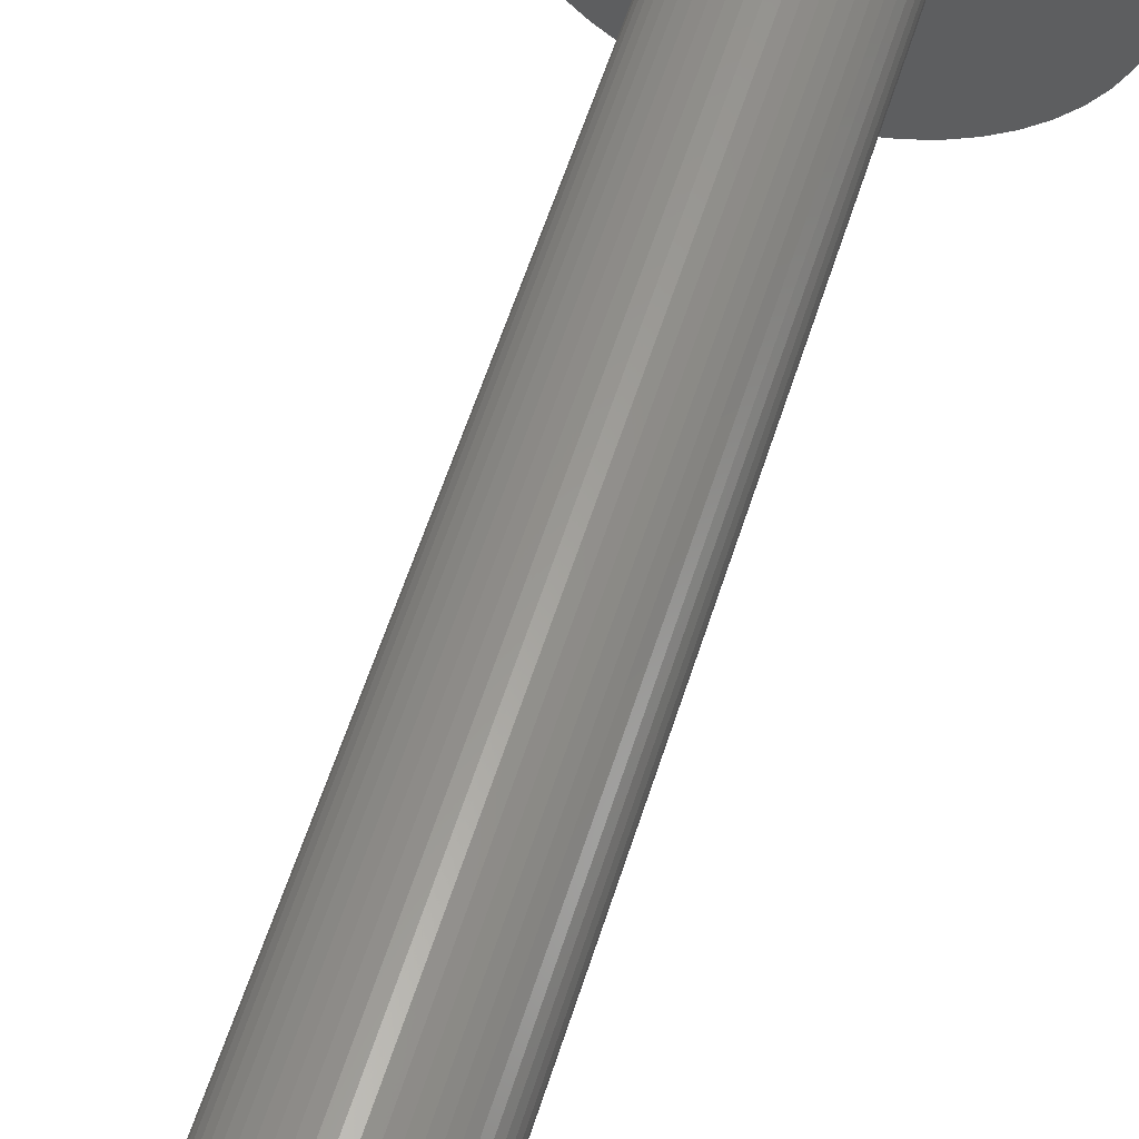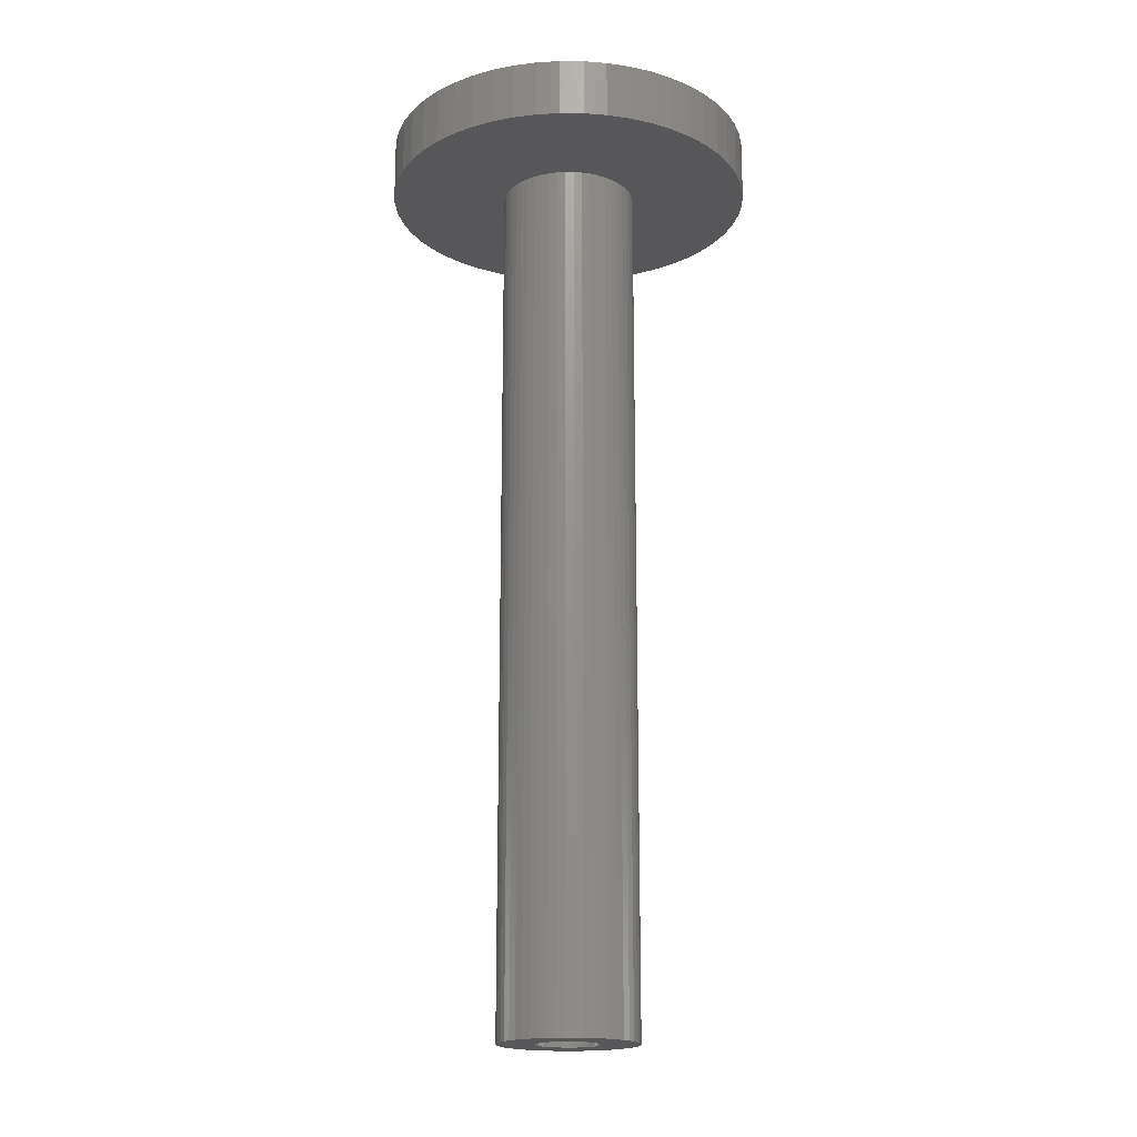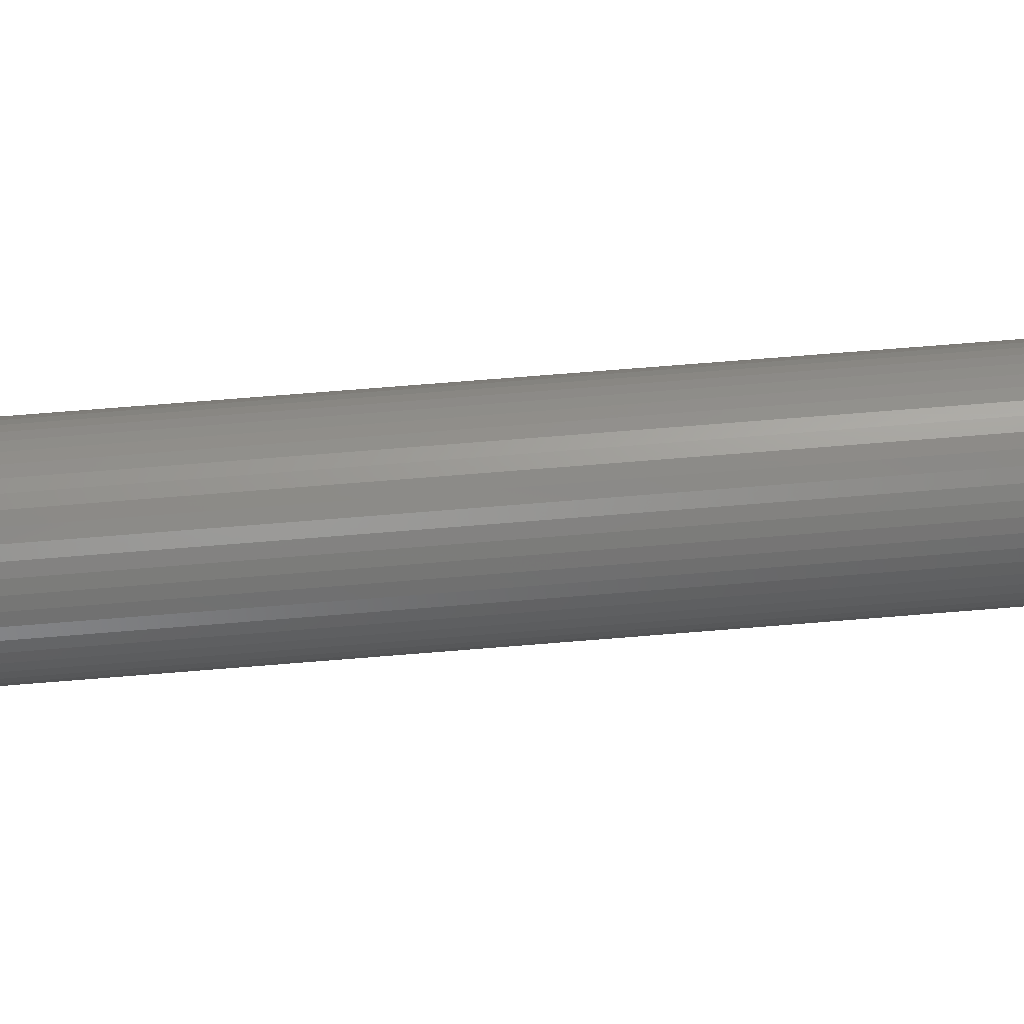
<metadata>
{"format":"stl","ext":"stl","renderer":"f3d","projection":"perspective","resolution":1024,"background":"white","views":[{"elev":59.1,"azim":-162.4,"up":"+Y"},{"elev":-18.1,"azim":121.4,"up":"+Z"},{"elev":69.1,"azim":85.3,"up":"+Y"}]}
</metadata>
<code>
# stl→obj: 344 verts, 688 faces
v 19 0 105
v 18.85 2.381 99
v 18.85 2.381 105
v 19 0 99
v -19 0 99
v -18.85 2.381 105
v -18.85 2.381 99
v -19 0 105
v 1.193 18.96 99
v -1.193 18.96 105
v 1.193 18.96 105
v -1.193 18.96 99
v -1.193 -18.96 99
v 1.193 -18.96 105
v -1.193 -18.96 105
v 1.193 -18.96 99
v 13.85 13.01 99
v 12.11 14.64 105
v 13.85 13.01 105
v 12.11 14.64 99
v -12.11 14.64 99
v -13.85 13.01 105
v -12.11 14.64 105
v -13.85 13.01 99
v -5.871 18.07 99
v -8.09 17.19 105
v -5.871 18.07 105
v -8.09 17.19 99
v 17.67 6.994 105
v 16.65 9.153 99
v 16.65 9.153 105
v 17.67 6.994 99
v 18.4 4.725 99
v 18.4 4.725 105
v 15.37 11.17 99
v 15.37 11.17 105
v 8.09 17.19 99
v 5.871 18.07 105
v 8.09 17.19 105
v 5.871 18.07 99
v 10.18 16.04 99
v 10.18 16.04 105
v -16.65 9.153 99
v -15.37 11.17 105
v -15.37 11.17 99
v -16.65 9.153 105
v -18.4 4.725 99
v -17.67 6.994 105
v -17.67 6.994 99
v -18.4 4.725 105
v -10.18 16.04 99
v -10.18 16.04 105
v -3.56 18.66 99
v -3.56 18.66 105
v 3.56 -18.66 105
v 3.56 -18.66 99
v 3.56 18.66 105
v 3.56 18.66 99
v 5.914 0 105
v 18.85 -2.381 105
v 18.4 -4.725 105
v 17.67 -6.994 105
v 2.957 5.122 105
v 16.65 -9.153 105
v 2.957 -5.122 105
v 15.37 -11.17 105
v 13.85 -13.01 105
v 12.11 -14.64 105
v 10.18 -16.04 105
v -2.957 5.122 105
v 8.09 -17.19 105
v 5.871 -18.07 105
v -2.957 -5.122 105
v -3.56 -18.66 105
v -5.871 -18.07 105
v -16.65 -9.153 105
v -5.914 0 105
v -8.09 -17.19 105
v -10.18 -16.04 105
v -12.11 -14.64 105
v -13.85 -13.01 105
v -15.37 -11.17 105
v -17.67 -6.994 105
v -18.4 -4.725 105
v -18.85 -2.381 105
v 18.85 -2.381 99
v 12.11 -14.64 99
v 13.85 -13.01 99
v 18.4 -4.725 99
v -16.65 -9.153 99
v -17.67 -6.994 99
v 7 0 99
v 6.945 -0.8773 99
v 6.78 -1.741 99
v 17.67 -6.994 99
v 6.945 0.8773 99
v 6.508 -2.577 99
v 16.65 -9.153 99
v 6.134 -3.372 99
v 15.37 -11.17 99
v 6.78 1.741 99
v 5.663 -4.114 99
v 5.103 -4.792 99
v 6.508 2.577 99
v 4.462 -5.394 99
v 10.18 -16.04 99
v 3.751 -5.91 99
v 8.09 -17.19 99
v 6.134 3.372 99
v 2.98 -6.334 99
v 5.871 -18.07 99
v 2.163 -6.657 99
v 1.312 -6.876 99
v 0.4395 -6.986 99
v -0.4395 -6.986 99
v -1.312 -6.876 99
v -3.56 -18.66 99
v -2.163 -6.657 99
v -5.871 -18.07 99
v -2.98 -6.334 99
v -8.09 -17.19 99
v -3.751 -5.91 99
v -10.18 -16.04 99
v -4.462 -5.394 99
v -12.11 -14.64 99
v -5.103 -4.792 99
v -13.85 -13.01 99
v -5.663 -4.114 99
v -15.37 -11.17 99
v -6.134 -3.372 99
v 5.663 4.114 99
v 5.103 4.792 99
v 4.462 5.394 99
v 3.751 5.91 99
v 2.98 6.334 99
v 2.163 6.657 99
v 1.312 6.876 99
v 0.4395 6.986 99
v -0.4395 6.986 99
v -1.312 6.876 99
v -2.163 6.657 99
v -2.98 6.334 99
v -3.751 5.91 99
v -4.462 5.394 99
v -5.103 4.792 99
v -5.663 4.114 99
v -6.134 3.372 99
v -6.508 2.577 99
v -6.78 1.741 99
v -6.945 0.8773 99
v -7 0 99
v -6.508 -2.577 99
v -6.78 -1.741 99
v -18.4 -4.725 99
v -6.945 -0.8773 99
v -18.85 -2.381 99
v 6.945 0.8773 9
v 7 0 9
v -7 0 9
v -6.945 0.8773 9
v 0.4395 6.986 9
v -0.4395 6.986 9
v -0.4395 -6.986 9
v 0.4395 -6.986 9
v 5.103 4.792 9
v 4.462 5.394 9
v -4.462 5.394 9
v -5.103 4.792 9
v -2.163 6.657 9
v -2.98 6.334 9
v 6.134 3.372 9
v 6.508 2.577 9
v 6.78 1.741 9
v 2.98 6.334 9
v 2.163 6.657 9
v 3.751 5.91 9
v -6.508 2.577 9
v -6.134 3.372 9
v -6.78 1.741 9
v -1.312 6.876 9
v 5.663 4.114 9
v 1.312 6.876 9
v -5.663 4.114 9
v -3.751 5.91 9
v 6.945 -0.8773 9
v 6.508 -2.577 9
v 6.134 -3.372 9
v -5.103 -4.792 9
v -4.462 -5.394 9
v -6.134 -3.372 9
v -6.508 -2.577 9
v -5.663 -4.114 9
v 3.25 0 9
v 3.224 -0.4073 9
v 6.78 -1.741 9
v 3.148 -0.8082 9
v 3.224 0.4073 9
v 3.022 -1.196 9
v 2.848 -1.566 9
v 5.663 -4.114 9
v 3.148 0.8082 9
v 2.629 -1.91 9
v 5.103 -4.792 9
v 2.369 -2.225 9
v 4.462 -5.394 9
v 3.022 1.196 9
v 2.072 -2.504 9
v 3.751 -5.91 9
v 2.848 1.566 9
v 1.741 -2.744 9
v 2.98 -6.334 9
v 1.384 -2.941 9
v 2.163 -6.657 9
v 1.004 -3.091 9
v 1.312 -6.876 9
v 0.609 -3.192 9
v 0.2041 -3.244 9
v -0.2041 -3.244 9
v -0.609 -3.192 9
v -1.312 -6.876 9
v -1.004 -3.091 9
v -2.163 -6.657 9
v -1.384 -2.941 9
v -2.98 -6.334 9
v -1.741 -2.744 9
v -3.751 -5.91 9
v -2.072 -2.504 9
v -2.369 -2.225 9
v -2.629 -1.91 9
v -2.848 -1.566 9
v 2.629 1.91 9
v 2.369 2.225 9
v 2.072 2.504 9
v 1.741 2.744 9
v 1.384 2.941 9
v 1.004 3.091 9
v 0.609 3.192 9
v 0.2041 3.244 9
v -0.2041 3.244 9
v -0.609 3.192 9
v -1.004 3.091 9
v -1.384 2.941 9
v -1.741 2.744 9
v -2.072 2.504 9
v -2.369 2.225 9
v -2.629 1.91 9
v -2.848 1.566 9
v -3.022 1.196 9
v -3.148 0.8082 9
v -3.224 0.4073 9
v -3.25 0 9
v -3.022 -1.196 9
v -3.148 -0.8082 9
v -6.78 -1.741 9
v -3.224 -0.4073 9
v -6.945 -0.8773 9
v -2.875 -1.508 100
v -2.875 -2.875 99.7
v -2.875 -1.508 99.4
v -2.875 -5 100
v -2.875 -5 99.7
v -2.875 -2.875 99.4
v -2.875 5 100
v -2.875 2.875 99.7
v -2.875 5 99.7
v -2.875 1.508 100
v -2.875 1.508 99.4
v -2.875 2.875 99.4
v -2.957 -5.122 100
v -5.914 0 100
v -3.022 -1.196 100
v -3.148 -0.8082 100
v -3.224 -0.4073 100
v -3.25 0 100
v 2.957 5.122 100
v 2.875 5 100
v -2.957 5.122 100
v -3.022 1.196 100
v -3.148 0.8082 100
v -3.224 0.4073 100
v 5.914 0 100
v 3.224 0.4073 100
v 3.25 0 100
v 3.148 0.8082 100
v 3.022 1.196 100
v 2.875 1.508 100
v 3.224 -0.4073 100
v 3.148 -0.8082 100
v 3.022 -1.196 100
v 2.875 -1.508 100
v 2.957 -5.122 100
v 2.875 -5 100
v 2.875 -2.875 99.7
v 2.875 -1.508 99.4
v 2.875 -2.875 99.4
v 2.875 -5 99.7
v 2.875 2.875 99.4
v 2.875 1.508 99.4
v 2.875 2.875 99.7
v 2.875 5 99.7
v 1.503 -2.875 99.7
v 1.384 -2.941 99.7
v 1.004 -3.091 99.7
v 0.609 -3.192 99.7
v 0.2041 -3.244 99.7
v -0.2041 -3.244 99.7
v -0.609 -3.192 99.7
v -1.004 -3.091 99.7
v -1.384 -2.941 99.7
v -1.503 -2.875 99.7
v 1.503 2.875 99.7
v 1.384 2.941 99.7
v 1.004 3.091 99.7
v 0.609 3.192 99.7
v 0.2041 3.244 99.7
v -0.2041 3.244 99.7
v -0.609 3.192 99.7
v -1.004 3.091 99.7
v -1.384 2.941 99.7
v -1.503 2.875 99.7
v 1.503 2.875 99.4
v -1.503 2.875 99.4
v -1.741 -2.744 99.4
v -1.503 -2.875 99.4
v -2.072 -2.504 99.4
v -2.369 -2.225 99.4
v -2.629 -1.91 99.4
v -2.848 -1.566 99.4
v 2.848 1.566 99.4
v 2.629 1.91 99.4
v 2.369 2.225 99.4
v 2.072 2.504 99.4
v 1.741 2.744 99.4
v -1.741 2.744 99.4
v -2.072 2.504 99.4
v -2.369 2.225 99.4
v -2.629 1.91 99.4
v -2.848 1.566 99.4
v 2.848 -1.566 99.4
v 2.629 -1.91 99.4
v 2.369 -2.225 99.4
v 2.072 -2.504 99.4
v 1.741 -2.744 99.4
v 1.503 -2.875 99.4
f 1 2 3
f 2 1 4
f 5 6 7
f 6 5 8
f 9 10 11
f 10 9 12
f 13 14 15
f 14 13 16
f 17 18 19
f 18 17 20
f 21 22 23
f 22 21 24
f 25 26 27
f 26 25 28
f 29 30 31
f 30 29 32
f 3 33 34
f 33 3 2
f 31 35 36
f 35 31 30
f 37 38 39
f 38 37 40
f 41 39 42
f 39 41 37
f 43 44 45
f 44 43 46
f 45 22 24
f 22 45 44
f 47 48 49
f 48 47 50
f 51 23 52
f 23 51 21
f 53 27 54
f 27 53 25
f 16 55 14
f 55 16 56
f 34 32 29
f 32 34 33
f 36 17 19
f 17 36 35
f 40 57 38
f 57 40 58
f 58 11 57
f 11 58 9
f 20 42 18
f 42 20 41
f 49 46 43
f 46 49 48
f 7 50 47
f 50 7 6
f 59 1 3
f 59 3 34
f 1 59 60
f 59 34 29
f 60 59 61
f 59 29 31
f 61 59 62
f 63 31 36
f 62 59 64
f 63 36 19
f 65 64 59
f 63 19 18
f 64 65 66
f 63 18 42
f 66 65 67
f 63 42 39
f 67 65 68
f 68 65 69
f 63 39 38
f 63 38 57
f 31 63 59
f 11 63 57
f 10 63 11
f 10 70 63
f 54 70 10
f 27 70 54
f 26 70 27
f 52 70 26
f 69 65 71
f 71 65 72
f 72 65 55
f 65 14 55
f 65 15 14
f 73 15 65
f 73 74 15
f 73 75 74
f 76 73 77
f 23 70 52
f 73 78 75
f 22 70 23
f 73 79 78
f 44 70 22
f 73 80 79
f 46 70 44
f 73 81 80
f 70 46 77
f 73 82 81
f 48 77 46
f 73 76 82
f 50 77 48
f 77 83 76
f 6 77 50
f 77 84 83
f 8 77 6
f 77 85 84
f 77 8 85
f 12 54 10
f 54 12 53
f 60 4 1
f 4 60 86
f 87 67 68
f 67 87 88
f 61 86 60
f 86 61 89
f 90 83 91
f 83 90 76
f 92 4 86
f 93 86 89
f 4 92 2
f 94 89 95
f 96 2 92
f 97 95 98
f 2 96 33
f 99 98 100
f 101 33 96
f 102 100 88
f 33 101 32
f 103 88 87
f 104 32 101
f 105 87 106
f 32 104 30
f 107 106 108
f 109 30 104
f 30 109 35
f 86 93 92
f 89 94 93
f 95 97 94
f 98 99 97
f 110 108 111
f 100 102 99
f 88 103 102
f 87 105 103
f 106 107 105
f 112 111 56
f 108 110 107
f 111 112 110
f 56 113 112
f 16 113 56
f 16 114 113
f 16 115 114
f 13 115 16
f 13 116 115
f 117 116 13
f 116 117 118
f 119 118 117
f 118 119 120
f 121 120 119
f 120 121 122
f 123 122 121
f 122 123 124
f 125 124 123
f 124 125 126
f 127 126 125
f 126 127 128
f 129 128 127
f 128 129 130
f 131 35 109
f 35 131 17
f 132 17 131
f 17 132 20
f 133 20 132
f 20 133 41
f 134 41 133
f 41 134 37
f 135 37 134
f 37 135 40
f 136 40 135
f 40 136 58
f 137 58 136
f 137 9 58
f 138 9 137
f 139 9 138
f 139 12 9
f 140 12 139
f 53 140 141
f 25 141 142
f 140 53 12
f 28 142 143
f 51 143 144
f 21 144 145
f 24 145 146
f 141 25 53
f 45 146 147
f 43 147 148
f 49 148 149
f 47 149 150
f 7 150 151
f 90 130 129
f 142 28 25
f 130 90 152
f 143 51 28
f 91 152 90
f 144 21 51
f 152 91 153
f 145 24 21
f 154 153 91
f 146 45 24
f 153 154 155
f 147 43 45
f 156 155 154
f 148 49 43
f 155 156 151
f 149 47 49
f 5 151 156
f 150 7 47
f 151 5 7
f 111 71 72
f 71 111 108
f 28 52 26
f 52 28 51
f 67 100 66
f 100 67 88
f 108 69 71
f 69 108 106
f 64 95 62
f 95 64 98
f 121 75 78
f 75 121 119
f 127 82 129
f 82 127 81
f 91 84 154
f 84 91 83
f 56 72 55
f 72 56 111
f 66 98 64
f 98 66 100
f 106 68 69
f 68 106 87
f 62 89 61
f 89 62 95
f 117 15 74
f 15 117 13
f 125 79 80
f 79 125 123
f 119 74 75
f 74 119 117
f 127 80 81
f 80 127 125
f 129 76 90
f 76 129 82
f 154 85 156
f 85 154 84
f 156 8 5
f 8 156 85
f 123 78 79
f 78 123 121
f 92 157 96
f 157 92 158
f 159 150 160
f 150 159 151
f 161 139 138
f 139 161 162
f 163 114 115
f 114 163 164
f 165 133 132
f 133 165 166
f 167 145 144
f 145 167 168
f 169 142 141
f 142 169 170
f 104 171 109
f 171 104 172
f 96 173 101
f 173 96 157
f 174 136 135
f 136 174 175
f 176 135 134
f 135 176 174
f 177 147 178
f 147 177 148
f 179 148 177
f 148 179 149
f 180 141 140
f 141 180 169
f 101 172 104
f 172 101 173
f 131 165 132
f 165 131 181
f 109 181 131
f 181 109 171
f 175 137 136
f 137 175 182
f 182 138 137
f 138 182 161
f 166 134 133
f 134 166 176
f 178 146 183
f 146 178 147
f 183 145 168
f 145 183 146
f 160 149 179
f 149 160 150
f 170 143 142
f 143 170 184
f 184 144 143
f 144 184 167
f 162 140 139
f 140 162 180
f 93 158 92
f 158 93 185
f 99 186 97
f 186 99 187
f 188 124 126
f 124 188 189
f 190 152 191
f 152 190 130
f 192 130 190
f 130 192 128
f 193 158 185
f 194 185 195
f 158 193 157
f 196 195 186
f 197 157 193
f 198 186 187
f 157 197 173
f 199 187 200
f 201 173 197
f 202 200 203
f 173 201 172
f 204 203 205
f 206 172 201
f 207 205 208
f 172 206 171
f 209 171 206
f 185 194 193
f 195 196 194
f 186 198 196
f 210 208 211
f 187 199 198
f 200 202 199
f 203 204 202
f 212 211 213
f 205 207 204
f 208 210 207
f 211 212 210
f 214 213 215
f 213 214 212
f 215 216 214
f 164 216 215
f 164 217 216
f 164 218 217
f 163 218 164
f 163 219 218
f 220 219 163
f 219 220 221
f 222 221 220
f 221 222 223
f 224 223 222
f 223 224 225
f 226 225 224
f 225 226 227
f 189 227 226
f 227 189 228
f 188 228 189
f 228 188 229
f 192 229 188
f 229 192 230
f 190 230 192
f 171 209 181
f 231 181 209
f 181 231 165
f 232 165 231
f 165 232 166
f 233 166 232
f 166 233 176
f 234 176 233
f 176 234 174
f 235 174 234
f 174 235 175
f 236 175 235
f 175 236 182
f 237 182 236
f 237 161 182
f 238 161 237
f 239 161 238
f 239 162 161
f 240 162 239
f 180 240 241
f 240 180 162
f 169 241 242
f 170 242 243
f 184 243 244
f 241 169 180
f 167 244 245
f 168 245 246
f 183 246 247
f 242 170 169
f 178 247 248
f 177 248 249
f 179 249 250
f 160 250 251
f 230 190 252
f 243 184 170
f 191 252 190
f 244 167 184
f 252 191 253
f 245 168 167
f 254 253 191
f 246 183 168
f 253 254 255
f 247 178 183
f 256 255 254
f 248 177 178
f 255 256 251
f 249 179 177
f 159 251 256
f 250 160 179
f 251 159 160
f 211 107 110
f 107 211 208
f 97 195 94
f 195 97 186
f 188 128 192
f 128 188 126
f 191 153 254
f 153 191 152
f 205 103 105
f 103 205 203
f 213 110 112
f 110 213 211
f 215 112 113
f 112 215 213
f 164 113 114
f 113 164 215
f 94 185 93
f 185 94 195
f 102 187 99
f 187 102 200
f 103 200 102
f 200 103 203
f 224 118 120
f 118 224 222
f 189 122 124
f 122 189 226
f 222 116 118
f 116 222 220
f 254 155 256
f 155 254 153
f 256 151 159
f 151 256 155
f 208 105 107
f 105 208 205
f 226 120 122
f 120 226 224
f 220 115 116
f 115 220 163
f 257 258 259
f 260 258 257
f 258 260 261
f 259 258 262
f 263 264 265
f 266 264 263
f 267 264 266
f 264 267 268
f 257 269 260
f 270 257 271
f 270 271 272
f 270 272 273
f 270 273 274
f 257 270 269
f 275 263 276
f 277 263 275
f 277 266 263
f 270 266 277
f 266 270 278
f 278 270 279
f 279 270 280
f 280 270 274
f 281 282 283
f 281 284 282
f 281 285 284
f 286 281 275
f 286 275 276
f 281 286 285
f 287 281 283
f 288 281 287
f 289 281 288
f 290 281 289
f 281 290 291
f 292 291 290
f 260 291 292
f 291 260 269
f 293 294 295
f 294 293 290
f 292 293 296
f 293 292 290
f 297 298 299
f 299 276 300
f 299 286 276
f 286 299 298
f 301 296 293
f 302 296 301
f 303 296 302
f 304 296 303
f 305 296 304
f 306 296 305
f 261 306 307
f 261 307 308
f 261 308 309
f 261 310 258
f 310 261 309
f 306 261 296
f 300 311 299
f 300 312 311
f 300 313 312
f 300 314 313
f 300 315 314
f 300 316 315
f 265 316 300
f 316 265 317
f 317 265 318
f 318 265 319
f 265 320 319
f 320 265 264
f 296 260 292
f 260 296 261
f 265 276 263
f 276 265 300
f 321 299 311
f 299 321 297
f 268 320 264
f 320 268 322
f 323 262 324
f 325 262 323
f 326 262 325
f 327 262 326
f 328 262 327
f 262 328 259
f 297 329 298
f 297 330 329
f 297 331 330
f 297 332 331
f 297 333 332
f 333 297 321
f 268 334 322
f 268 335 334
f 268 336 335
f 268 337 336
f 268 338 337
f 338 268 267
f 339 295 294
f 340 295 339
f 341 295 340
f 342 295 341
f 343 295 342
f 295 343 344
f 295 301 293
f 301 295 344
f 324 258 310
f 258 324 262
f 193 282 197
f 282 193 283
f 274 250 280
f 250 274 251
f 239 315 316
f 315 239 238
f 233 331 332
f 331 233 232
f 245 335 336
f 335 245 244
f 242 318 319
f 318 242 241
f 202 339 199
f 339 202 340
f 209 298 329
f 206 298 209
f 285 298 206
f 298 285 286
f 209 330 231
f 330 209 329
f 236 312 313
f 312 236 235
f 237 313 314
f 313 237 236
f 234 332 333
f 332 234 233
f 338 246 337
f 246 338 247
f 337 245 336
f 245 337 246
f 279 248 278
f 248 279 249
f 334 243 322
f 322 319 320
f 242 322 243
f 322 242 319
f 240 316 317
f 316 240 239
f 194 283 193
f 283 194 287
f 219 308 307
f 308 219 221
f 216 305 304
f 305 216 217
f 201 285 206
f 285 201 284
f 197 284 201
f 284 197 282
f 231 331 232
f 331 231 330
f 238 314 315
f 314 238 237
f 266 278 267
f 267 247 338
f 248 267 278
f 267 248 247
f 244 334 335
f 334 244 243
f 241 317 318
f 317 241 240
f 207 343 342
f 343 207 210
f 198 288 196
f 288 198 289
f 198 294 289
f 199 294 198
f 294 199 339
f 289 294 290
f 196 287 194
f 287 196 288
f 218 307 306
f 307 218 219
f 271 253 272
f 253 271 252
f 343 210 344
f 344 302 301
f 212 344 210
f 344 212 302
f 312 321 311
f 235 321 312
f 235 333 321
f 333 235 234
f 280 249 279
f 249 280 250
f 221 309 308
f 309 221 223
f 326 229 327
f 229 326 228
f 273 251 274
f 251 273 255
f 204 342 341
f 342 204 207
f 204 340 202
f 340 204 341
f 217 306 305
f 306 217 218
f 309 324 310
f 223 324 309
f 223 323 324
f 323 223 225
f 227 326 325
f 326 227 228
f 327 230 328
f 230 327 229
f 259 271 257
f 271 259 252
f 328 252 259
f 252 328 230
f 272 255 273
f 255 272 253
f 214 304 303
f 304 214 216
f 212 303 302
f 303 212 214
f 225 325 323
f 325 225 227
f 77 277 70
f 277 77 270
f 277 63 70
f 63 277 275
f 291 59 281
f 59 291 65
f 281 63 275
f 63 281 59
f 291 73 65
f 73 291 269
f 73 270 77
f 270 73 269

</code>
